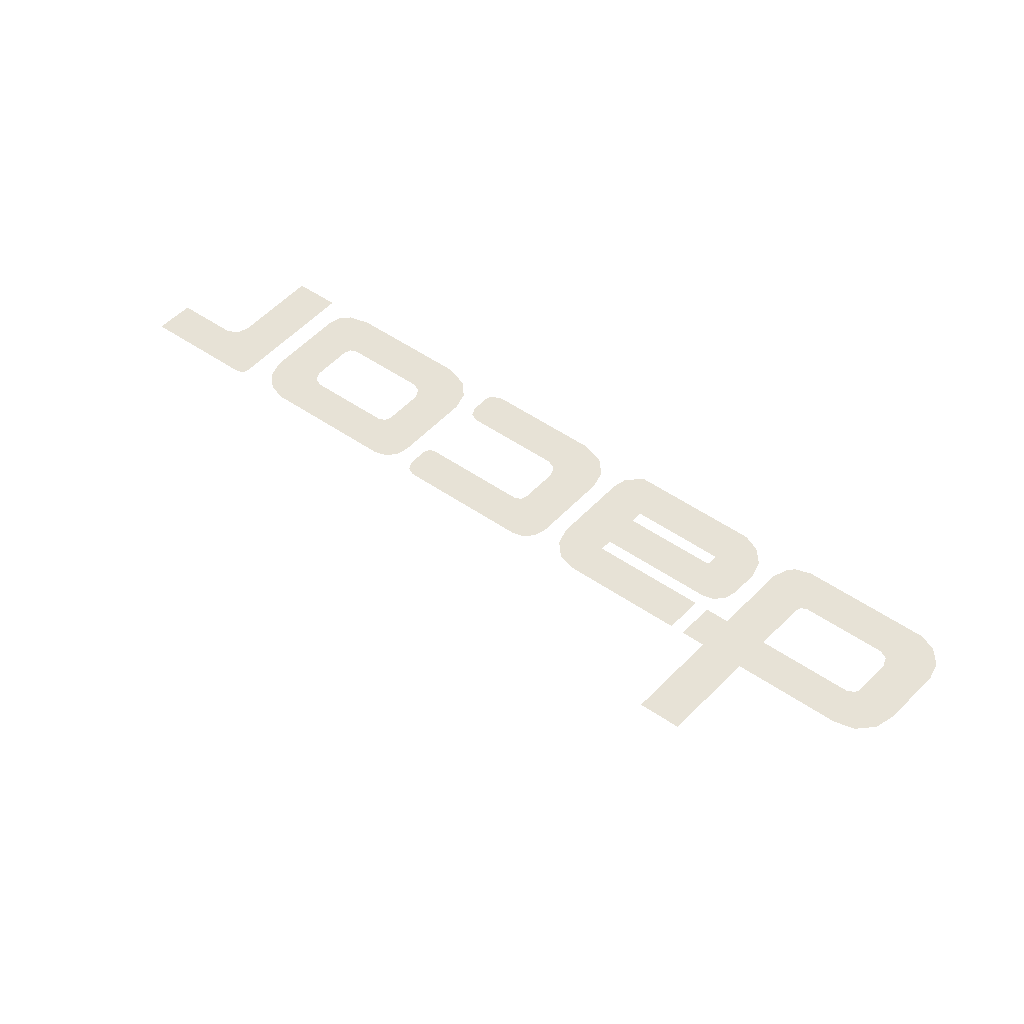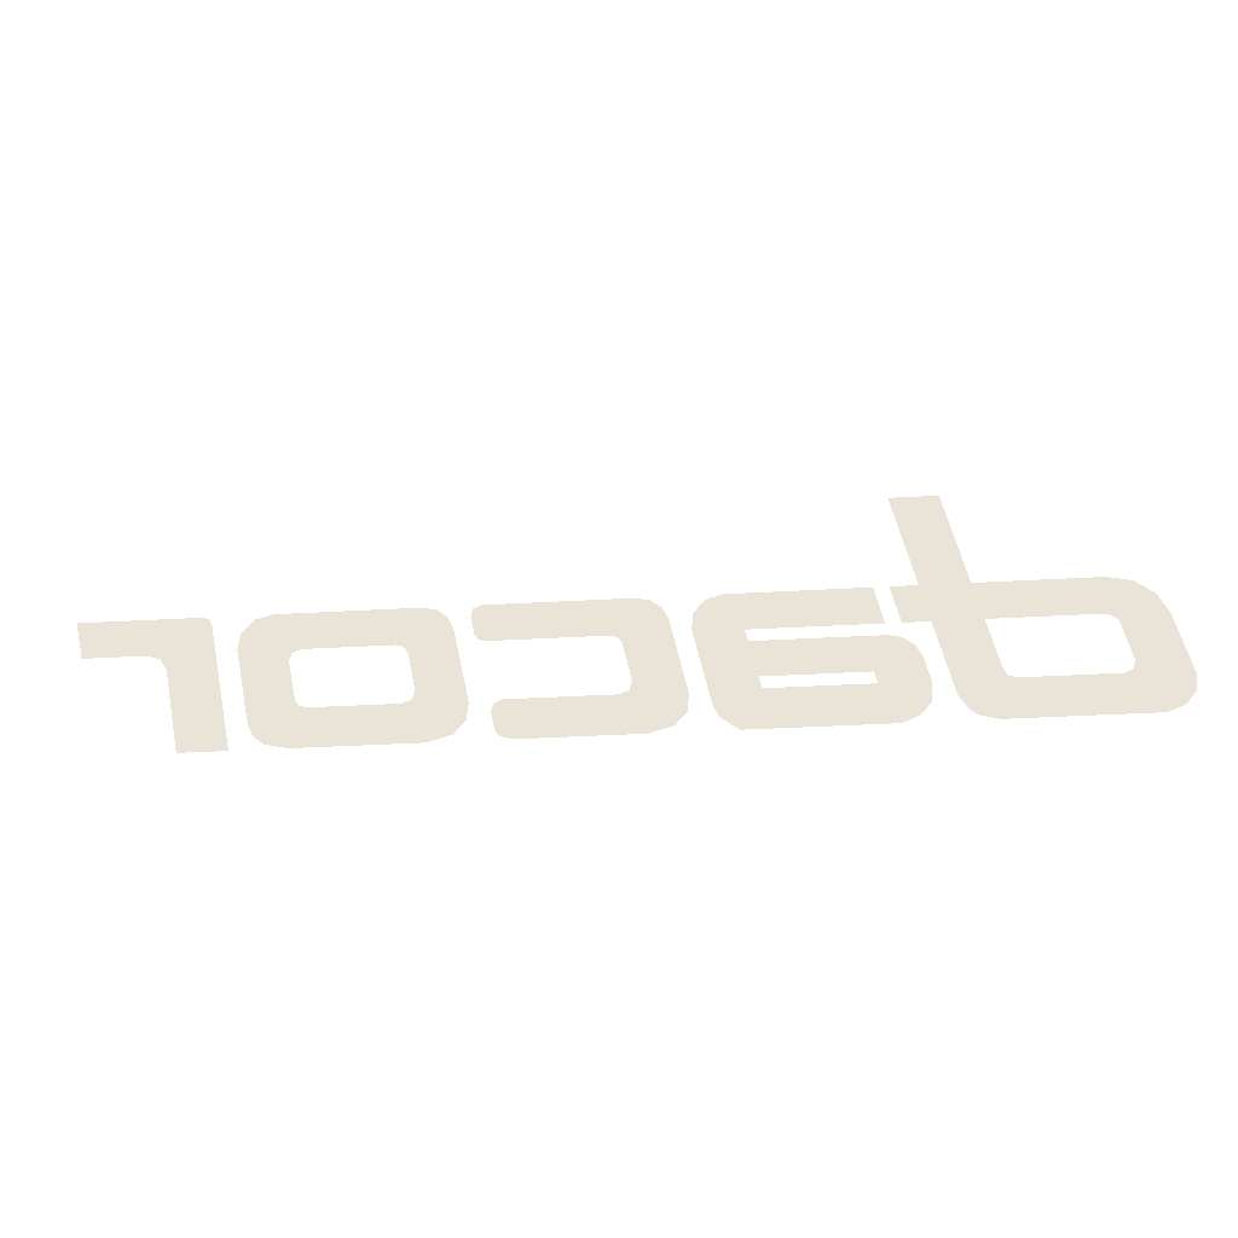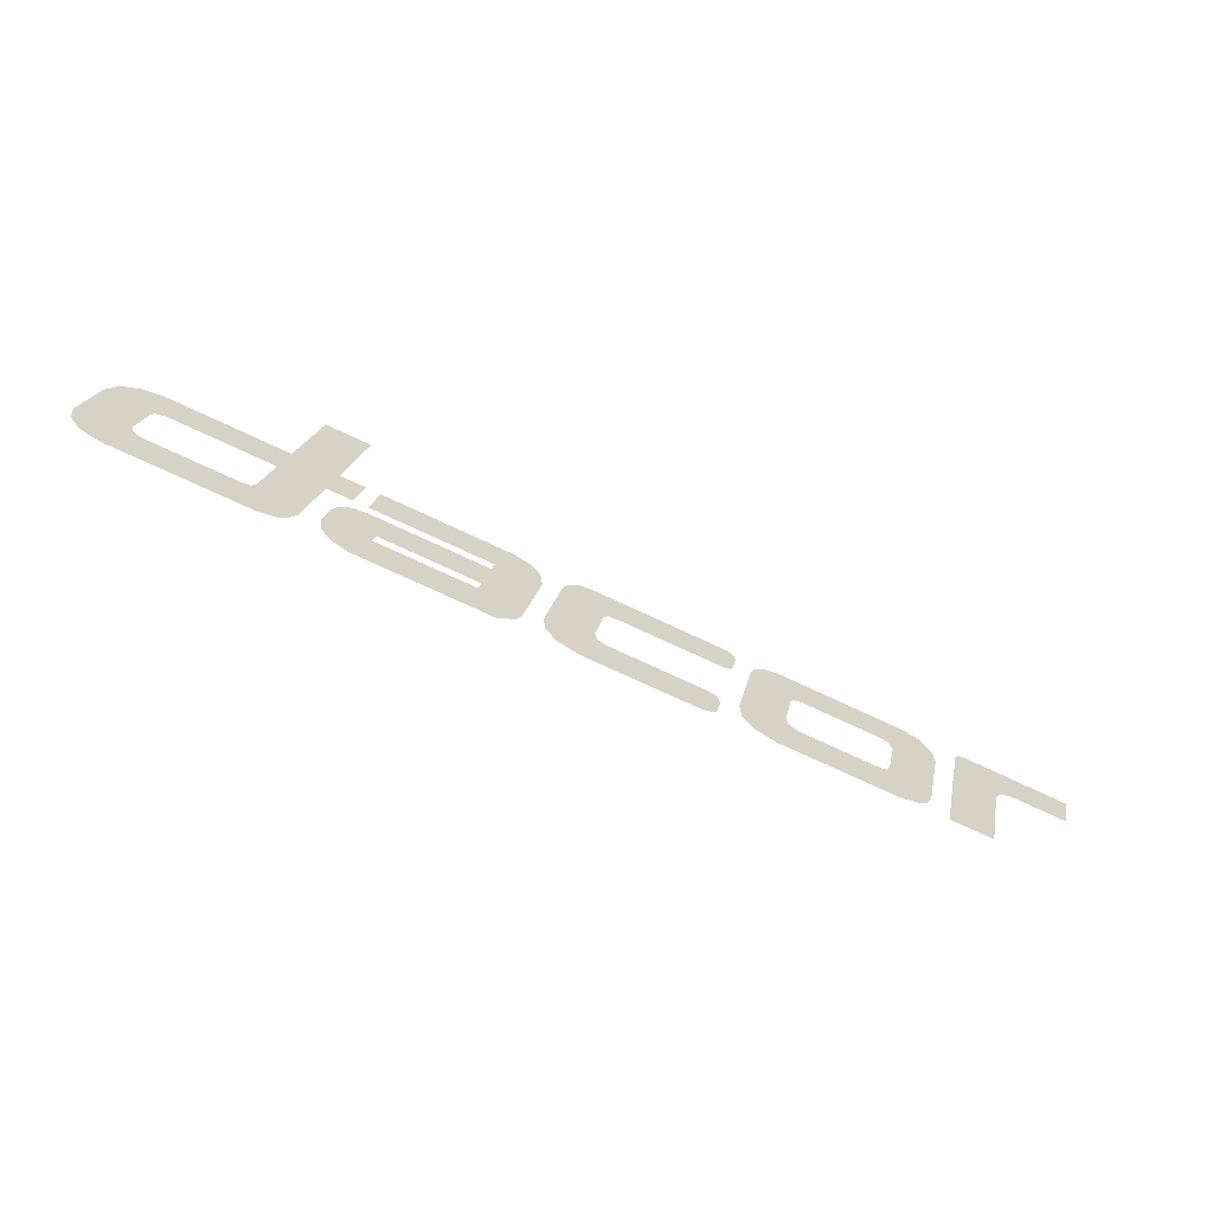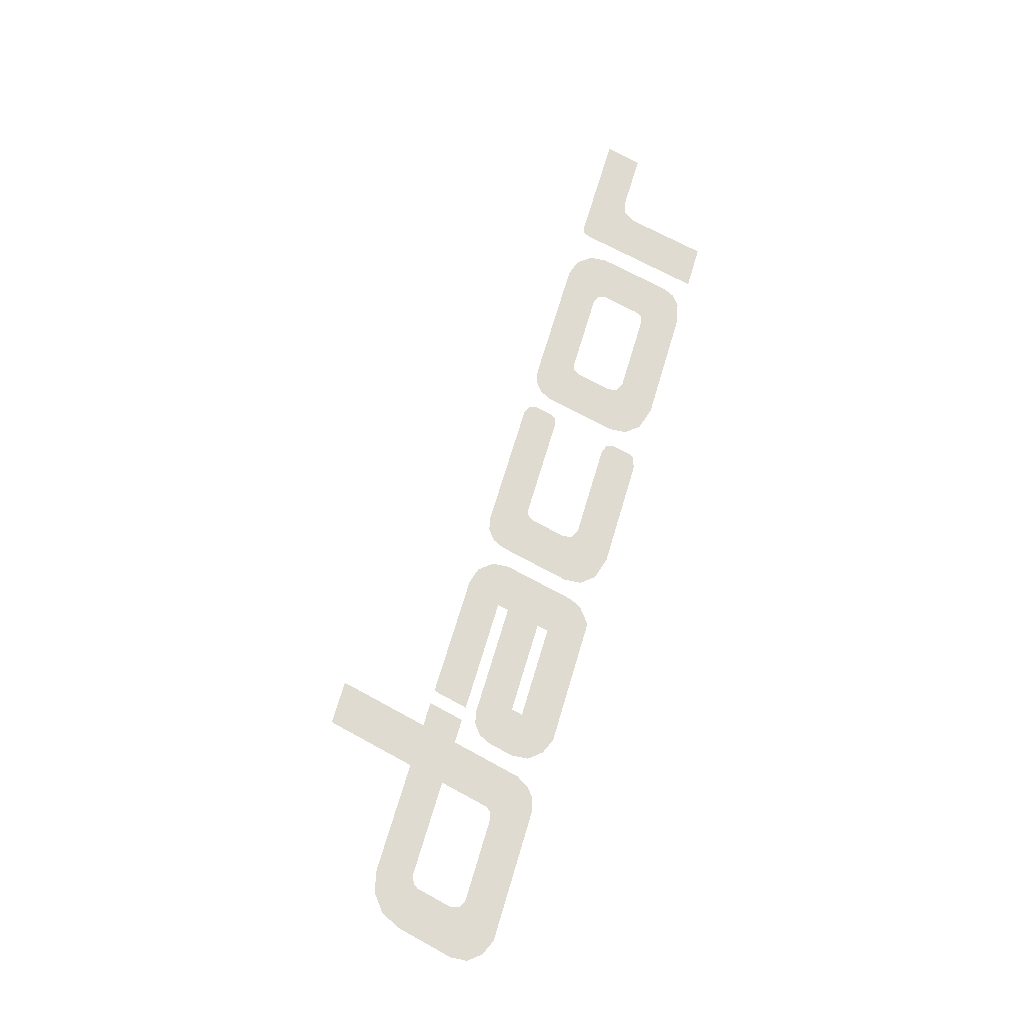
<metadata>
{"format":"obj","ext":"obj","renderer":"f3d","projection":"perspective","resolution":1024,"background":"white","views":[{"elev":63.2,"azim":-146.8,"up":"+Z"},{"elev":-33.7,"azim":-175.4,"up":"+Y"},{"elev":-64.2,"azim":-26.6,"up":"+Y"},{"elev":70.2,"azim":-73.3,"up":"+Z"}]}
</metadata>
<code>
o Component_3_1/Component_3/mesh2/mesh2-geometry#mesh2-geometry
v 0.4212 -0.4689 0.4885
v 0.4116 -0.4695 0.4885
v 0.4195 -0.4695 0.4885
v 0.4106 -0.468 0.4885
v 0.4116 -0.4695 0.4865
v 0.4195 -0.4695 0.4865
v 0.4097 -0.4695 0.4885
v 0.4221 -0.4674 0.4885
v 0.4093 -0.4803 0.4865
v 0.4212 -0.4689 0.4865
v 0.4093 -0.4803 0.4885
v 0.4049 -0.4633 0.4885
v 0.4203 -0.4674 0.4885
v 0.4072 -0.481 0.4885
v 0.4024 -0.475 0.4885
v 0.4123 -0.4674 0.4885
v 0.4221 -0.4674 0.4865
v 0.4215 -0.4623 0.4884
v 0.4081 -0.4821 0.4865
v 0.4081 -0.4821 0.4885
v 0.4011 -0.481 0.4885
v 0.4014 -0.4671 0.4885
v 0.4229 -0.4637 0.4885
v 0.2941 -0.481 0.4885
v 0.3682 -0.481 0.4885
v 0.3984 -0.4792 0.4885
v 0.3992 -0.4776 0.4885
v 0.4012 -0.4648 0.4885
v 0.4229 -0.4637 0.4865
v 0.4228 -0.4621 0.4885
v 0.4053 -0.4626 0.4885
v 0.4061 -0.4829 0.4865
v 0.3238 -0.481 0.4885
v 0.2913 -0.4822 0.4885
v 0.3525 -0.481 0.4885
v 0.3941 -0.481 0.4885
v 0.397 -0.4804 0.4885
v 0.3934 -0.4753 0.4885
v 0.3997 -0.4629 0.4885
v 0.3755 -0.4655 0.4885
v 0.4062 -0.4623 0.4884
v 0.4061 -0.4828 0.4885
v 0.3104 -0.481 0.4885
v 0.2939 -0.4828 0.4885
v 0.2892 -0.4806 0.4885
v 0.3494 -0.4801 0.4885
v 0.3781 -0.481 0.4885
v 0.375 -0.4801 0.4885
v 0.3735 -0.4783 0.4885
v 0.3924 -0.4756 0.4885
v 0.3939 -0.4744 0.4885
v 0.3763 -0.4638 0.4885
v 0.3937 -0.4674 0.4885
v 0.4228 -0.4621 0.4865
v 0.3795 -0.4623 0.4884
v 0.3975 -0.4623 0.4884
v 0.2939 -0.4829 0.4865
v 0.3401 -0.481 0.4885
v 0.3127 -0.481 0.4885
v 0.2918 -0.4801 0.4885
v 0.2913 -0.4822 0.4865
v 0.2892 -0.4806 0.4865
v 0.3697 -0.4805 0.4885
v 0.342 -0.481 0.4885
v 0.375 -0.4801 0.4885
v 0.3733 -0.4759 0.4885
v 0.3812 -0.4756 0.4885
v 0.395 -0.469 0.4885
v 0.38 -0.4751 0.4885
v 0.3777 -0.4627 0.4885
v 0.3823 -0.4674 0.4885
v 0.3947 -0.4679 0.4885
v 0.3735 -0.4639 0.4885
v 0.4218 -0.4609 0.4884
v 0.3722 -0.4623 0.4884
v 0.3215 -0.4801 0.4885
v 0.315 -0.4804 0.4885
v 0.2881 -0.4782 0.4885
v 0.3702 -0.4797 0.4885
v 0.3443 -0.4792 0.4885
v 0.3707 -0.4772 0.4885
v 0.3797 -0.4738 0.4885
v 0.3733 -0.4627 0.4885
v 0.3813 -0.4678 0.4885
v 0.373 -0.4664 0.4885
v 0.4218 -0.4609 0.4865
v 0.3227 -0.4604 0.4884
v 0.316 -0.4796 0.4885
v 0.2903 -0.4783 0.4885
v 0.2881 -0.4782 0.4865
v 0.3479 -0.4783 0.4885
v 0.3704 -0.4761 0.4885
v 0.3808 -0.4686 0.4885
v 0.3725 -0.4671 0.4885
v 0.35 -0.4655 0.4885
v 0.3507 -0.4638 0.4885
v 0.4203 -0.4604 0.4865
v 0.4203 -0.4604 0.4884
v 0.3204 -0.4623 0.4884
v 0.2901 -0.4759 0.4885
v 0.288 -0.4756 0.4885
v 0.345 -0.4776 0.4885
v 0.32 -0.4783 0.4885
v 0.3696 -0.4757 0.4885
v 0.3477 -0.4759 0.4885
v 0.3521 -0.4627 0.4885
v 0.3694 -0.4756 0.4885
v 0.3515 -0.4632 0.4885
v 0.3227 -0.4604 0.4865
v 0.3239 -0.4623 0.4884
v 0.3232 -0.4493 0.4884
v 0.3172 -0.4776 0.4885
v 0.288 -0.4756 0.4865
v 0.3539 -0.4623 0.4884
v 0.3559 -0.4756 0.4885
v 0.3569 -0.4674 0.4885
v 0.3471 -0.4648 0.4885
v 0.3456 -0.4629 0.4885
v 0.3247 -0.4507 0.4884
v 0.3258 -0.4623 0.4884
v 0.3143 -0.4623 0.4884
v 0.3156 -0.4558 0.4884
v 0.3102 -0.4756 0.4885
v 0.2919 -0.4677 0.4885
v 0.2898 -0.4674 0.4885
v 0.3473 -0.4671 0.4885
v 0.3198 -0.4759 0.4885
v 0.3433 -0.4623 0.4884
v 0.3558 -0.4756 0.4885
v 0.356 -0.4677 0.4885
v 0.3717 -0.4674 0.4885
v 0.3467 -0.4643 0.4885
v 0.3247 -0.4507 0.4865
v 0.3247 -0.4674 0.4885
v 0.2956 -0.463 0.4885
v 0.3246 -0.4491 0.4884
v 0.317 -0.4493 0.4884
v 0.3178 -0.4746 0.4885
v 0.2981 -0.4756 0.4885
v 0.297 -0.4751 0.4885
v 0.2898 -0.4674 0.4865
v 0.3393 -0.4756 0.4885
v 0.3546 -0.4751 0.4885
v 0.3554 -0.4686 0.4885
v 0.3543 -0.4738 0.4885
v 0.3228 -0.4674 0.4885
v 0.3411 -0.4674 0.4885
v 0.2932 -0.4649 0.4885
v 0.2986 -0.4623 0.4884
v 0.3125 -0.4604 0.4884
v 0.3158 -0.4481 0.4884
v 0.3148 -0.4496 0.4884
v 0.3112 -0.4753 0.4885
v 0.2967 -0.4738 0.4885
v 0.2909 -0.4646 0.4885
v 0.3394 -0.4753 0.4885
v 0.326 -0.4756 0.4885
v 0.3246 -0.4491 0.4865
v 0.3193 -0.4674 0.4885
v 0.2992 -0.4674 0.4885
v 0.2929 -0.4624 0.4885
v 0.3236 -0.4479 0.4884
v 0.3206 -0.4722 0.4885
v 0.3117 -0.4744 0.4885
v 0.2978 -0.4686 0.4885
v 0.2909 -0.4647 0.4865
v 0.3395 -0.4748 0.4885
v 0.3409 -0.4682 0.4885
v 0.3132 -0.4674 0.4885
v 0.2955 -0.461 0.4884
v 0.3125 -0.4604 0.4865
v 0.3174 -0.4475 0.4884
v 0.3148 -0.4496 0.4865
v 0.312 -0.473 0.4885
v 0.2982 -0.468 0.4885
v 0.3397 -0.474 0.4885
v 0.3262 -0.4748 0.4885
v 0.3407 -0.4691 0.4885
v 0.3236 -0.4479 0.4865
v 0.3127 -0.4695 0.4885
v 0.3246 -0.4691 0.4885
v 0.2929 -0.4624 0.4865
v 0.2984 -0.4604 0.4884
v 0.2984 -0.4604 0.4865
v 0.3221 -0.4475 0.4884
v 0.3158 -0.4481 0.4865
v 0.3214 -0.4706 0.4885
v 0.3123 -0.4715 0.4885
v 0.3264 -0.474 0.4885
v 0.3221 -0.4475 0.4865
v 0.3228 -0.4695 0.4885
v 0.2955 -0.461 0.4865
v 0.3174 -0.4475 0.4865
f 1 2 3
f 4 2 1
f 3 2 1
f 1 2 4
f 5 3 2
f 2 3 5
f 6 1 3
f 3 1 6
f 7 2 4
f 4 2 7
f 4 1 8
f 8 1 4
f 3 5 6
f 6 5 3
f 2 9 5
f 5 9 2
f 1 6 10
f 10 6 1
f 7 11 2
f 2 11 7
f 4 7 12
f 10 8 1
f 1 8 10
f 4 8 13
f 13 8 4
f 9 2 11
f 11 2 9
f 14 11 7
f 7 11 14
f 12 7 15
f 16 4 12
f 8 10 17
f 17 10 8
f 13 8 18
f 18 8 13
f 4 13 16
f 16 13 4
f 11 19 9
f 9 19 11
f 14 20 11
f 11 20 14
f 14 21 7
f 15 7 21
f 22 15 12
f 12 15 22
f 13 16 12
f 17 23 8
f 8 23 17
f 18 8 23
f 23 8 18
f 18 13 12
f 19 11 20
f 20 11 19
f 20 14 24
f 24 14 20
f 25 14 21
f 21 14 25
f 26 21 15
f 15 21 26
f 27 15 22
f 22 15 27
f 22 12 28
f 28 12 22
f 23 17 29
f 29 17 23
f 18 23 30
f 30 23 18
f 31 18 12
f 20 32 19
f 19 32 20
f 24 14 33
f 33 14 24
f 34 20 24
f 24 20 34
f 14 25 35
f 35 25 14
f 25 21 36
f 36 21 25
f 37 21 26
f 26 21 37
f 26 15 27
f 27 15 26
f 22 27 38
f 28 12 39
f 39 12 28
f 28 22 40
f 29 30 23
f 23 30 29
f 18 30 41
f 41 30 18
f 41 18 31
f 39 12 31
f 31 12 39
f 32 20 42
f 42 20 32
f 33 14 35
f 35 14 33
f 33 43 24
f 24 43 33
f 44 20 34
f 34 20 44
f 34 24 45
f 45 24 34
f 35 46 25
f 21 37 36
f 36 37 21
f 25 36 47
f 47 36 25
f 26 37 48
f 27 26 49
f 38 27 50
f 51 22 38
f 39 28 52
f 22 53 40
f 52 28 40
f 30 29 54
f 54 29 30
f 41 30 55
f 55 30 41
f 56 31 41
f 41 31 56
f 39 31 56
f 56 31 39
f 20 44 42
f 42 44 20
f 42 57 32
f 32 57 42
f 35 58 33
f 33 58 35
f 43 33 59
f 59 33 43
f 24 60 43
f 61 44 34
f 34 44 61
f 45 24 60
f 60 24 45
f 62 34 45
f 45 34 62
f 63 25 46
f 64 35 46
f 46 35 64
f 36 47 37
f 25 47 48
f 48 47 25
f 48 37 47
f 65 26 48
f 49 26 65
f 66 27 49
f 50 27 66
f 38 67 50
f 50 67 38
f 68 22 51
f 69 38 51
f 51 38 69
f 70 39 52
f 53 71 40
f 53 22 72
f 73 40 52
f 52 40 73
f 54 74 30
f 30 74 54
f 55 30 75
f 75 30 55
f 56 41 55
f 55 41 56
f 56 39 70
f 57 42 44
f 44 42 57
f 58 35 64
f 64 35 58
f 33 76 58
f 76 59 33
f 33 59 76
f 59 43 77
f 77 43 60
f 44 61 57
f 57 61 44
f 34 62 61
f 61 62 34
f 45 60 78
f 78 60 45
f 78 62 45
f 45 62 78
f 25 48 63
f 63 48 25
f 79 63 46
f 64 46 80
f 80 46 64
f 63 48 65
f 65 48 63
f 79 65 49
f 49 65 79
f 81 49 66
f 66 49 81
f 50 66 67
f 67 38 69
f 69 38 67
f 72 22 68
f 82 51 68
f 68 51 82
f 69 51 82
f 82 51 69
f 83 52 70
f 70 52 83
f 71 84 40
f 84 53 71
f 71 53 84
f 84 72 53
f 53 72 84
f 85 40 73
f 73 40 85
f 73 52 83
f 83 52 73
f 74 54 86
f 86 54 74
f 87 30 74
f 74 30 87
f 87 75 30
f 30 75 87
f 75 70 55
f 55 70 75
f 55 56 70
f 64 58 76
f 59 76 77
f 77 76 59
f 88 77 60
f 78 60 89
f 89 60 78
f 62 78 90
f 90 78 62
f 63 65 79
f 79 65 63
f 91 79 46
f 80 46 91
f 91 46 80
f 80 64 76
f 79 49 81
f 81 49 79
f 81 66 92
f 92 66 81
f 67 66 69
f 93 68 72
f 72 68 93
f 82 68 93
f 93 68 82
f 82 69 40
f 83 70 75
f 75 70 83
f 84 93 40
f 93 72 84
f 84 72 93
f 94 40 85
f 85 40 94
f 73 85 95
f 83 73 96
f 97 74 86
f 86 74 97
f 87 74 98
f 98 74 87
f 99 75 87
f 87 75 99
f 77 76 88
f 88 76 77
f 89 88 60
f 78 89 100
f 100 89 78
f 101 90 78
f 78 90 101
f 81 79 91
f 80 91 102
f 102 91 80
f 103 80 76
f 92 66 104
f 104 66 92
f 92 81 105
f 40 69 66
f 93 82 40
f 75 83 106
f 107 40 94
f 94 40 107
f 85 94 95
f 96 73 95
f 108 83 96
f 74 97 98
f 98 97 74
f 98 109 87
f 87 109 98
f 110 75 99
f 99 75 110
f 99 87 111
f 111 87 99
f 88 76 103
f 103 76 88
f 112 88 89
f 100 112 89
f 78 100 101
f 101 100 78
f 90 101 113
f 113 101 90
f 105 81 91
f 102 91 105
f 105 91 102
f 102 80 103
f 104 66 40
f 40 66 104
f 104 92 105
f 106 83 108
f 114 75 106
f 104 40 107
f 107 40 104
f 107 94 115
f 115 94 107
f 94 116 95
f 117 95 96
f 96 95 117
f 118 96 108
f 108 96 118
f 109 98 97
f 97 98 109
f 109 119 87
f 87 119 109
f 120 75 110
f 110 75 120
f 99 110 121
f 111 87 119
f 119 87 111
f 111 99 122
f 88 103 112
f 112 103 88
f 123 112 100
f 101 100 124
f 124 100 101
f 125 113 101
f 101 113 125
f 102 105 126
f 126 105 102
f 127 102 103
f 115 104 105
f 118 108 106
f 106 108 118
f 128 114 75
f 75 114 128
f 128 106 114
f 114 106 128
f 107 104 115
f 115 94 129
f 129 94 115
f 116 130 95
f 131 116 94
f 126 95 117
f 117 95 126
f 117 96 132
f 132 96 117
f 132 96 118
f 118 96 132
f 119 109 133
f 133 109 119
f 128 75 120
f 120 75 128
f 110 134 120
f 120 134 110
f 121 110 135
f 122 99 121
f 111 119 136
f 136 119 111
f 137 111 122
f 112 103 127
f 127 103 112
f 138 112 123
f 139 123 100
f 124 140 100
f 101 124 125
f 125 124 101
f 113 125 141
f 141 125 113
f 126 105 95
f 95 105 126
f 126 102 142
f 142 102 127
f 129 115 105
f 118 106 128
f 128 106 118
f 129 94 143
f 143 94 129
f 130 144 95
f 116 130 131
f 131 130 116
f 145 94 131
f 131 94 145
f 117 126 120
f 132 117 120
f 118 132 120
f 133 136 119
f 119 136 133
f 128 118 120
f 134 110 146
f 146 110 134
f 134 120 147
f 135 110 148
f 121 135 149
f 150 121 122
f 122 121 150
f 151 111 136
f 136 111 151
f 151 137 111
f 111 137 151
f 152 122 137
f 137 122 152
f 112 127 138
f 138 127 112
f 153 138 123
f 123 140 139
f 139 140 123
f 139 100 140
f 154 140 124
f 125 124 148
f 148 124 125
f 155 141 125
f 125 141 155
f 95 143 105
f 156 126 142
f 142 127 157
f 143 129 105
f 143 94 145
f 145 94 143
f 144 145 95
f 144 131 130
f 130 131 144
f 145 131 144
f 144 131 145
f 126 147 120
f 136 133 158
f 158 133 136
f 146 159 110
f 146 147 134
f 134 147 146
f 148 110 160
f 155 148 135
f 135 148 155
f 161 135 149
f 149 135 161
f 121 150 149
f 149 150 121
f 150 122 152
f 152 122 150
f 151 136 162
f 162 136 151
f 152 137 151
f 151 137 152
f 138 127 163
f 163 127 138
f 164 138 153
f 140 123 153
f 153 123 140
f 140 164 154
f 154 164 140
f 165 154 124
f 148 160 124
f 125 148 155
f 155 148 125
f 141 155 166
f 166 155 141
f 145 143 95
f 167 126 156
f 156 157 142
f 142 157 156
f 163 157 127
f 147 126 168
f 158 162 136
f 136 162 158
f 169 110 159
f 159 168 146
f 146 168 159
f 147 146 168
f 168 146 147
f 160 110 169
f 155 135 161
f 161 135 155
f 161 149 170
f 170 149 161
f 149 150 170
f 170 150 149
f 152 171 150
f 150 171 152
f 151 162 172
f 172 162 151
f 151 173 152
f 152 173 151
f 138 163 159
f 159 163 138
f 159 138 164
f 140 153 164
f 164 153 140
f 154 164 174
f 174 164 154
f 154 174 165
f 165 174 154
f 175 165 124
f 160 175 124
f 161 166 155
f 155 166 161
f 176 126 167
f 177 156 167
f 167 156 177
f 157 156 177
f 177 156 157
f 177 157 163
f 168 126 178
f 162 158 179
f 179 158 162
f 169 159 180
f 159 181 168
f 168 181 159
f 175 169 160
f 160 169 175
f 170 182 161
f 161 182 170
f 183 170 150
f 150 170 183
f 171 152 173
f 173 152 171
f 184 150 171
f 171 150 184
f 172 162 185
f 185 162 172
f 172 186 151
f 151 186 172
f 173 151 186
f 186 151 173
f 159 163 187
f 187 163 159
f 174 159 164
f 165 174 188
f 188 174 165
f 165 169 175
f 175 169 165
f 166 161 182
f 182 161 166
f 178 126 176
f 177 167 176
f 176 167 177
f 189 177 163
f 168 181 178
f 178 181 168
f 190 162 179
f 179 162 190
f 180 159 188
f 165 180 169
f 169 180 165
f 159 191 181
f 181 191 159
f 182 170 192
f 192 170 182
f 183 192 170
f 170 192 183
f 150 184 183
f 183 184 150
f 162 190 185
f 185 190 162
f 185 193 172
f 172 193 185
f 186 172 193
f 193 172 186
f 187 178 163
f 159 187 191
f 191 187 159
f 188 159 174
f 165 188 180
f 180 188 165
f 163 178 176
f 177 176 189
f 189 176 177
f 176 189 163
f 178 191 181
f 192 183 184
f 184 183 192
f 193 185 190
f 190 185 193
f 191 178 187
f 12 7 4
f 15 7 12
f 12 4 16
f 7 21 14
f 21 7 15
f 12 16 13
f 12 13 18
f 12 18 31
f 38 27 22
f 40 22 28
f 31 18 41
f 25 46 35
f 48 37 26
f 49 26 27
f 50 27 38
f 38 22 51
f 52 28 39
f 40 53 22
f 40 28 52
f 43 60 24
f 46 25 63
f 37 47 36
f 47 37 48
f 48 26 65
f 65 26 49
f 49 27 66
f 66 27 50
f 51 22 68
f 52 39 70
f 40 71 53
f 72 22 53
f 70 39 56
f 58 76 33
f 77 43 59
f 60 43 77
f 46 63 79
f 67 66 50
f 68 22 72
f 40 84 71
f 70 56 55
f 76 58 64
f 60 77 88
f 46 79 91
f 76 64 80
f 69 66 67
f 40 69 82
f 40 93 84
f 95 85 73
f 96 73 83
f 60 88 89
f 91 79 81
f 76 80 103
f 105 81 92
f 66 69 40
f 40 82 93
f 106 83 75
f 95 94 85
f 95 73 96
f 96 83 108
f 89 88 112
f 89 112 100
f 91 81 105
f 103 80 102
f 105 92 104
f 108 83 106
f 106 75 114
f 95 116 94
f 121 110 99
f 122 99 111
f 100 112 123
f 103 102 127
f 105 104 115
f 115 104 107
f 95 130 116
f 94 116 131
f 135 110 121
f 121 99 122
f 122 111 137
f 123 112 138
f 100 123 139
f 100 140 124
f 142 102 126
f 127 102 142
f 105 115 129
f 95 144 130
f 120 126 117
f 120 117 132
f 120 132 118
f 120 118 128
f 147 120 134
f 148 110 135
f 149 135 121
f 123 138 153
f 140 100 139
f 124 140 154
f 105 143 95
f 142 126 156
f 157 127 142
f 105 129 143
f 95 145 144
f 120 147 126
f 110 159 146
f 160 110 148
f 153 138 164
f 124 154 165
f 124 160 148
f 95 143 145
f 156 126 167
f 127 157 163
f 168 126 147
f 159 110 169
f 169 110 160
f 164 138 159
f 124 165 175
f 124 175 160
f 167 126 176
f 163 157 177
f 178 126 168
f 180 159 169
f 164 159 174
f 176 126 178
f 163 177 189
f 188 159 180
f 163 178 187
f 174 159 188
f 176 178 163
f 163 189 176
f 181 191 178
f 187 178 191

</code>
